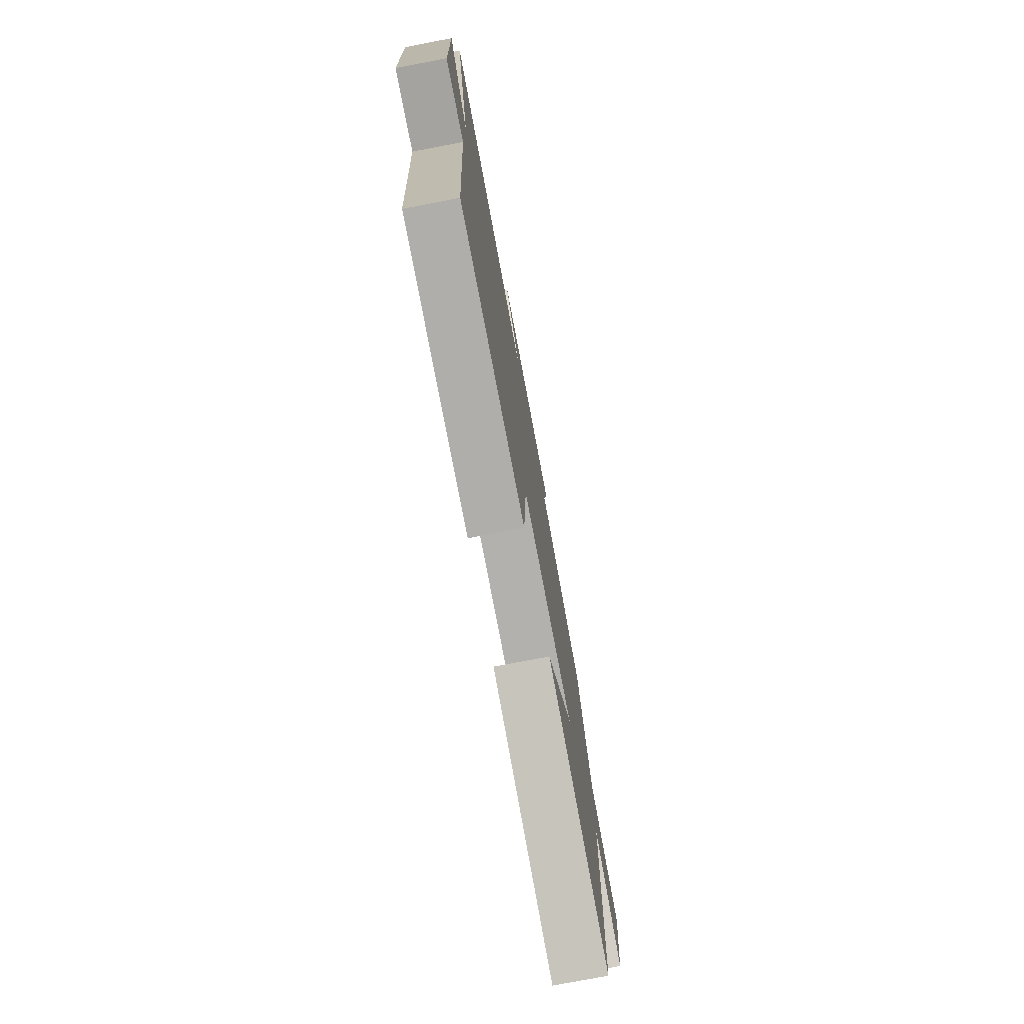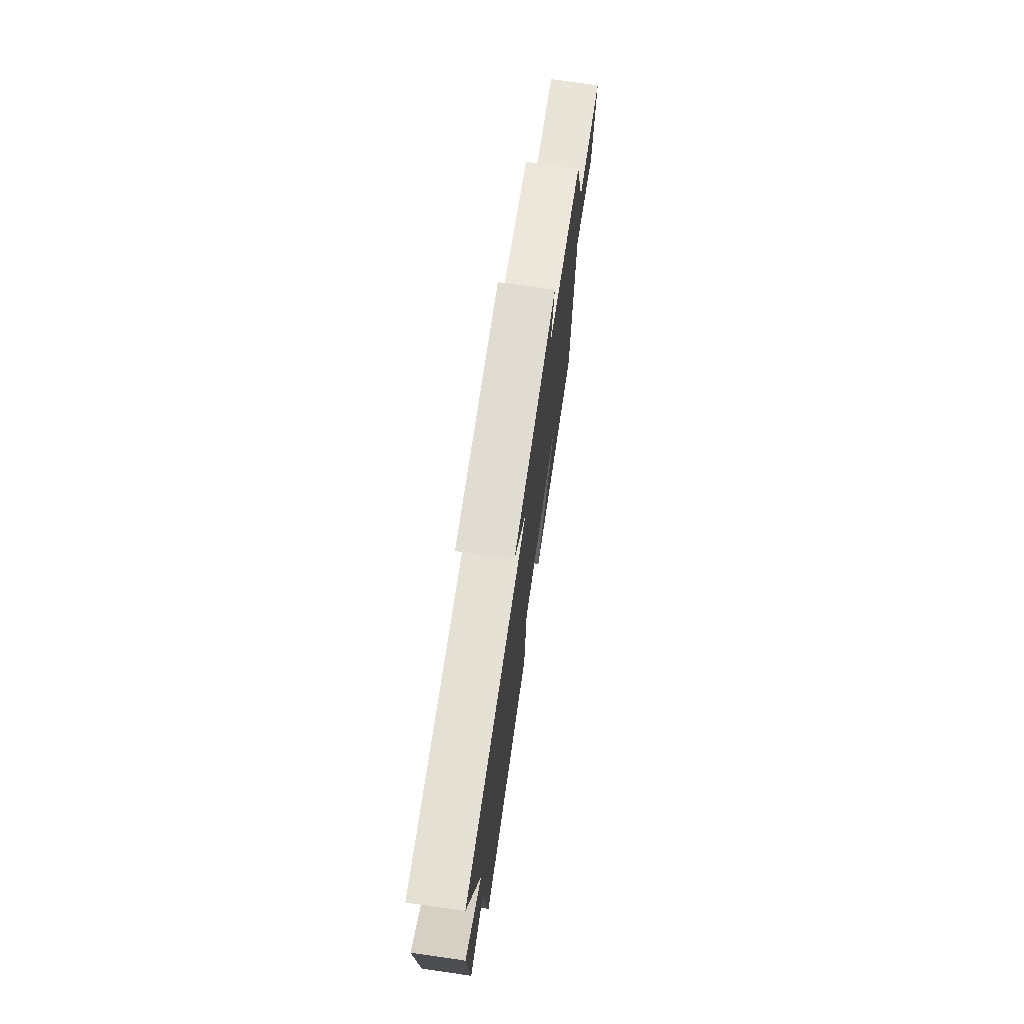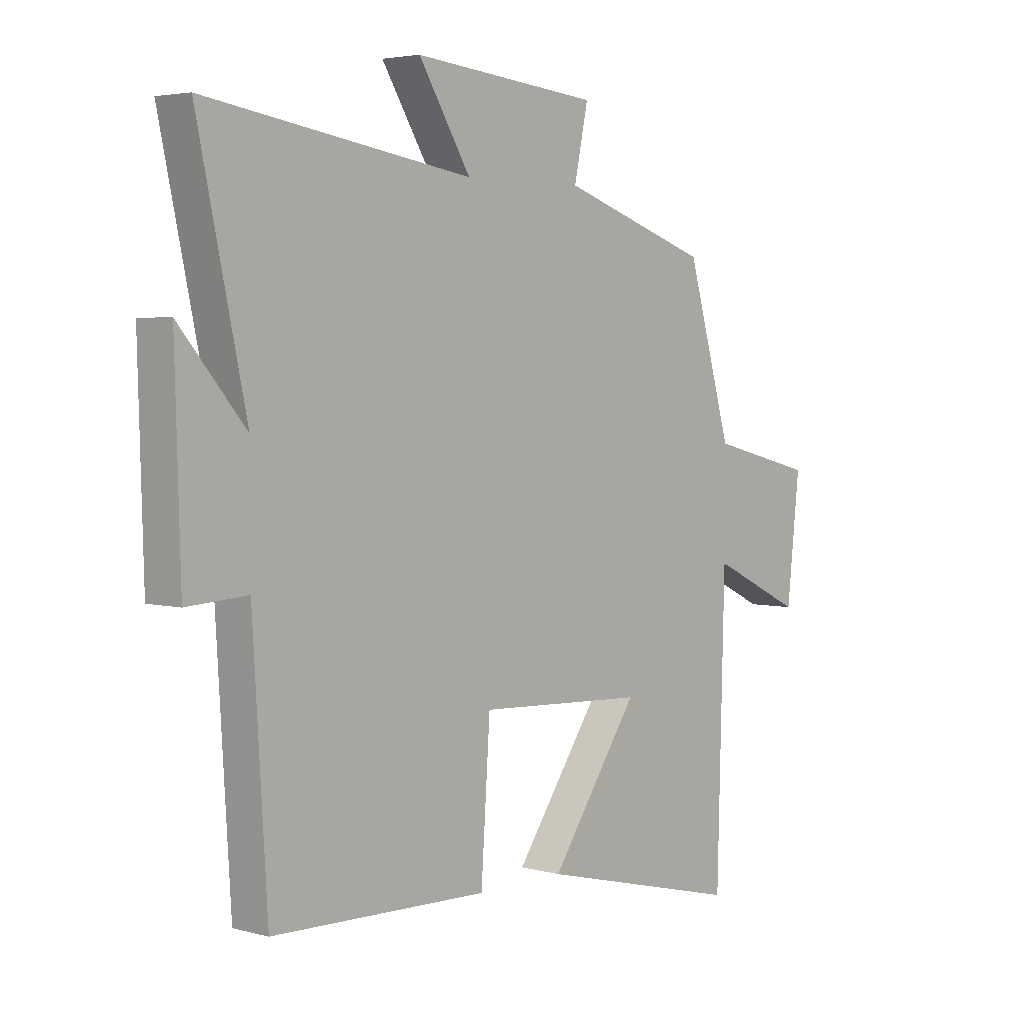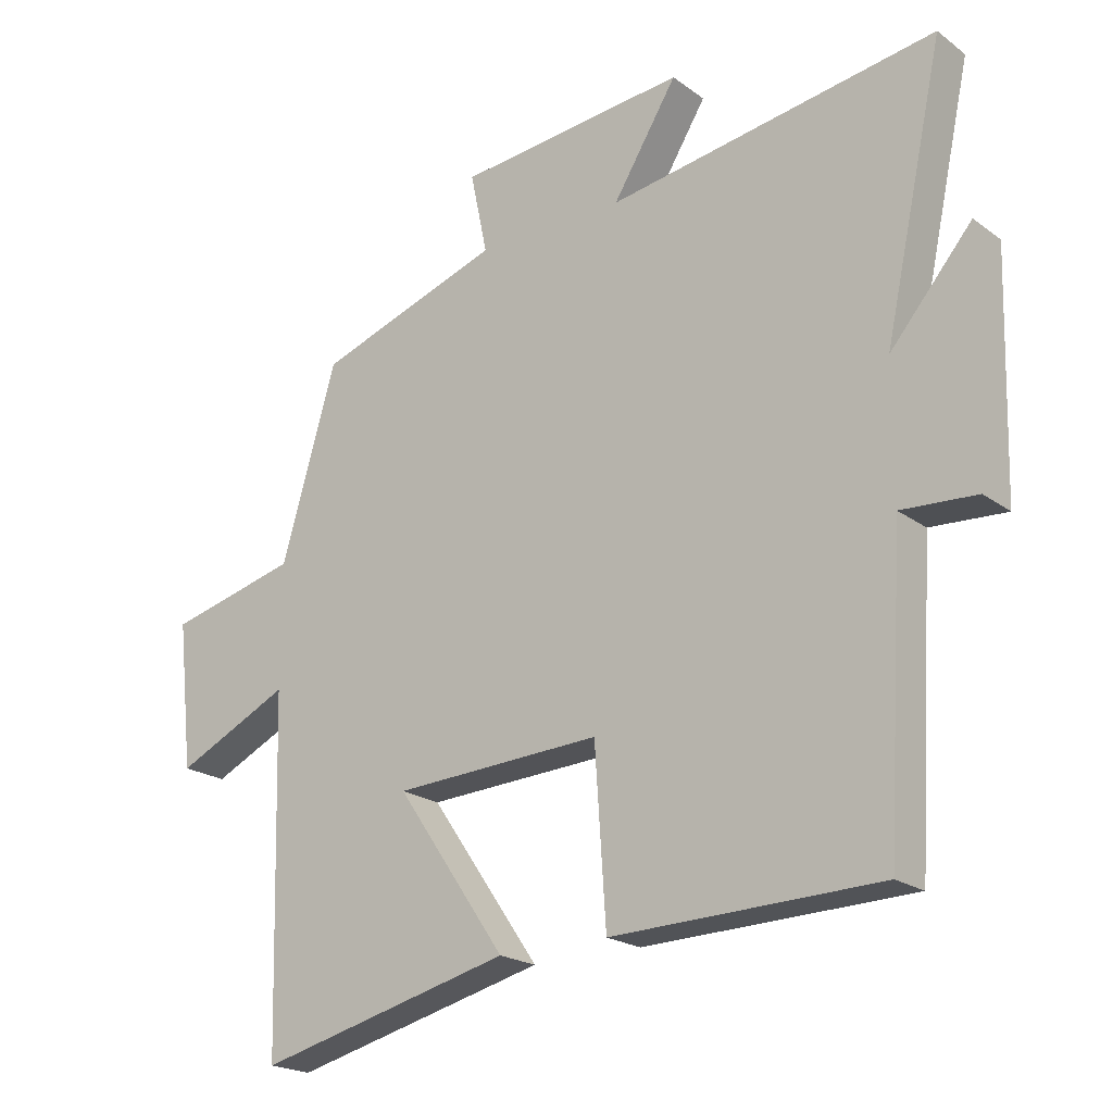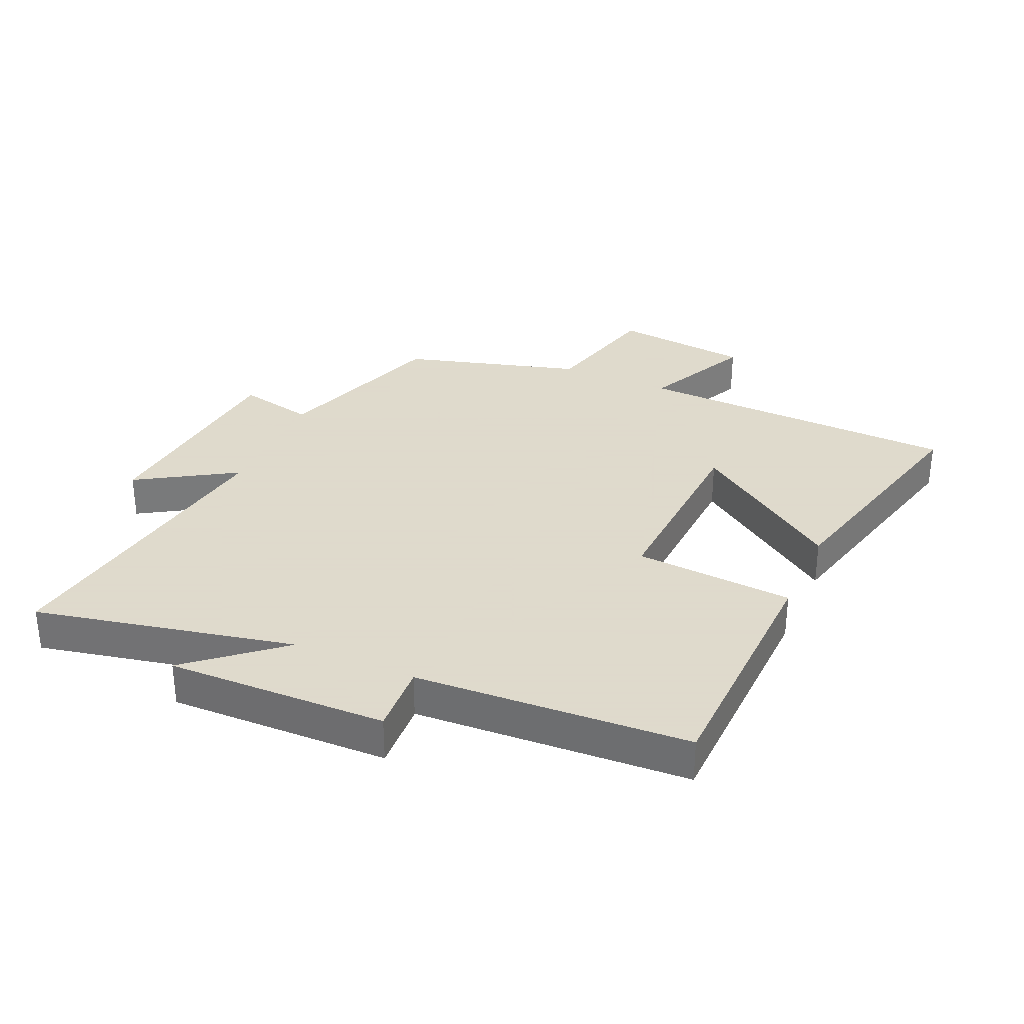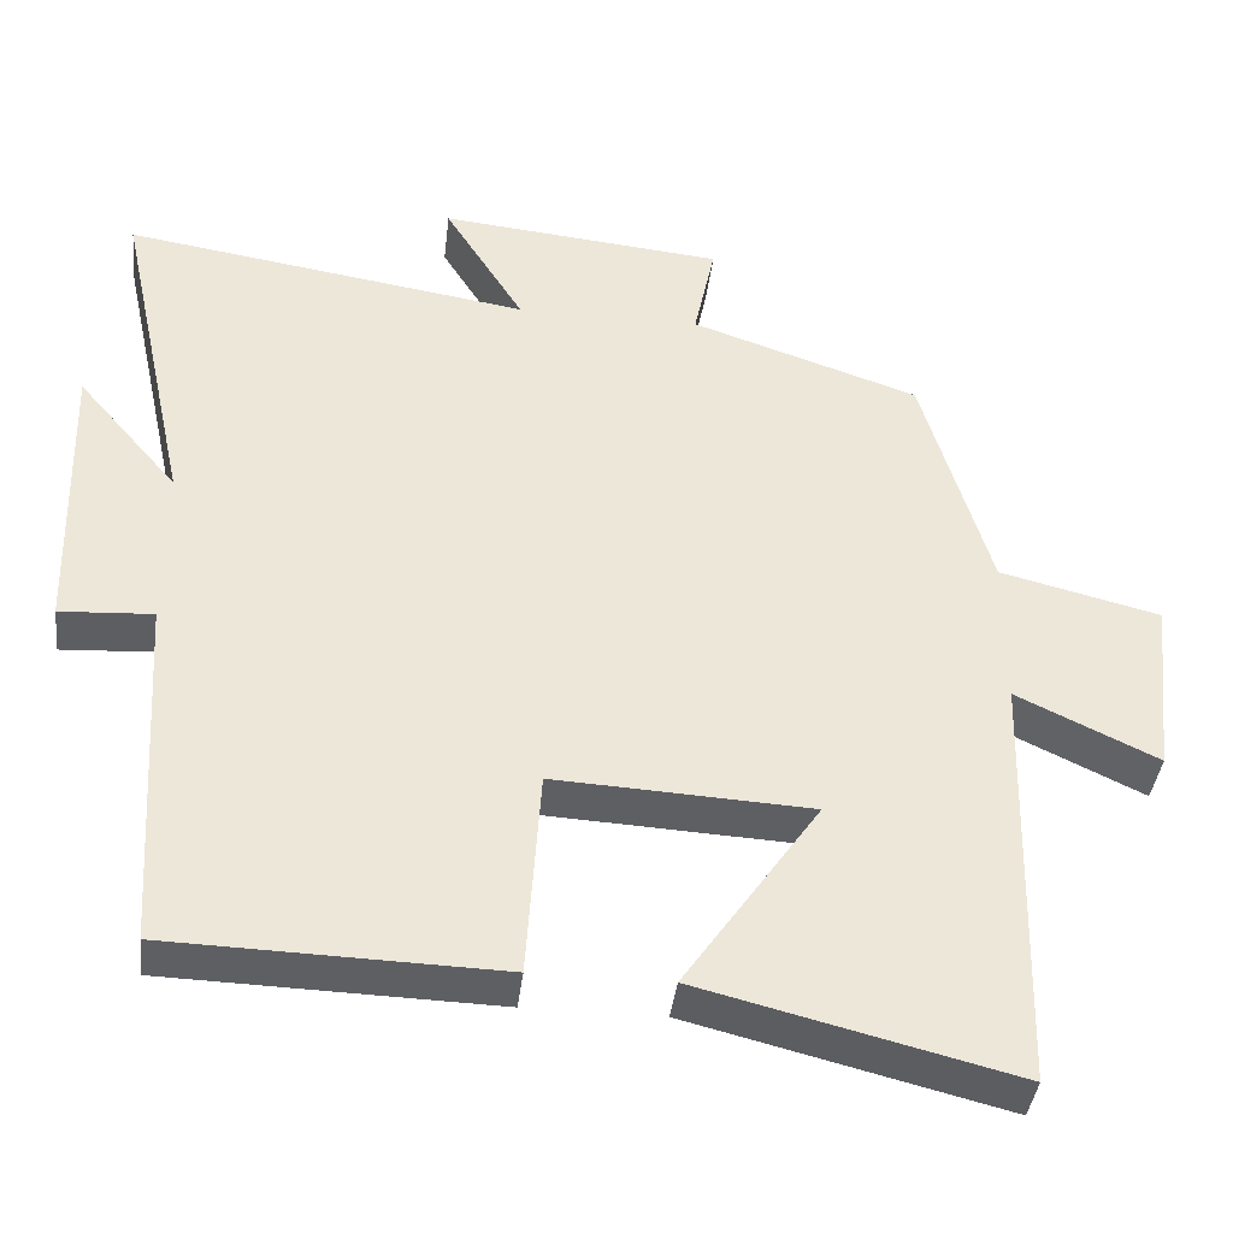
<metadata>
{"format":"obj","ext":"obj","renderer":"f3d","projection":"perspective","resolution":1024,"background":"white","views":[{"elev":-76.4,"azim":100.8,"up":"+Z"},{"elev":74.7,"azim":98.1,"up":"+Z"},{"elev":3.8,"azim":131.6,"up":"+Z"},{"elev":-20.8,"azim":37.7,"up":"+Z"},{"elev":32.4,"azim":114.1,"up":"+Y"},{"elev":-39.6,"azim":173.3,"up":"+Z"}]}
</metadata>
<code>
v -0.486 0.07 -0.596
v -0.5 0.07 -0.071
v -0.674 0.07 -0.154
v -0.698 0.07 0.068
v -0.5 0.07 0.117
v -0.416 0.07 0.405
v -0.135 0.07 0.5
v -0.161 0.07 0.624
v 0.189 0.07 0.658
v 0.091 0.07 0.5
v 0.591 0.07 0.577
v 0.5 0.07 0.158
v 0.624 0.07 0.303
v 0.614 0.07 -0.053
v 0.5 0.07 -0.046
v 0.473 0.07 -0.489
v 0.067 0.07 -0.5
v 0.05 0.07 -0.242
v -0.266 0.07 -0.258
v -0.099 0.07 -0.5
v -0.486 0 -0.596
v -0.5 0 -0.071
v -0.674 0 -0.154
v -0.698 0 0.068
v -0.5 0 0.117
v -0.416 0 0.405
v -0.135 0 0.5
v -0.161 0 0.624
v 0.189 0 0.658
v 0.091 0 0.5
v 0.591 0 0.577
v 0.5 0 0.158
v 0.624 0 0.303
v 0.614 0 -0.053
v 0.5 0 -0.046
v 0.473 0 -0.489
v 0.067 0 -0.5
v 0.05 0 -0.242
v -0.266 0 -0.258
v -0.099 0 -0.5
f 19 20 1 2
f 18 19 2
f 15 16 17 18
f 15 18 2
f 12 13 14 15
f 12 15 2
f 10 11 12 2
f 7 8 9 10
f 7 10 2
f 6 7 2
f 5 6 2
f 2 3 4 5
f 22 21 40 39
f 22 39 38
f 38 37 36 35
f 22 38 35
f 35 34 33 32
f 22 35 32
f 22 32 31 30
f 30 29 28 27
f 22 30 27
f 22 27 26
f 22 26 25
f 25 24 23 22
f 1 21 22 2
f 2 22 23 3
f 3 23 24 4
f 4 24 25 5
f 5 25 26 6
f 6 26 27 7
f 7 27 28 8
f 8 28 29 9
f 9 29 30 10
f 10 30 31 11
f 11 31 32 12
f 12 32 33 13
f 13 33 34 14
f 14 34 35 15
f 15 35 36 16
f 16 36 37 17
f 17 37 38 18
f 18 38 39 19
f 19 39 40 20
f 20 40 21 1

</code>
